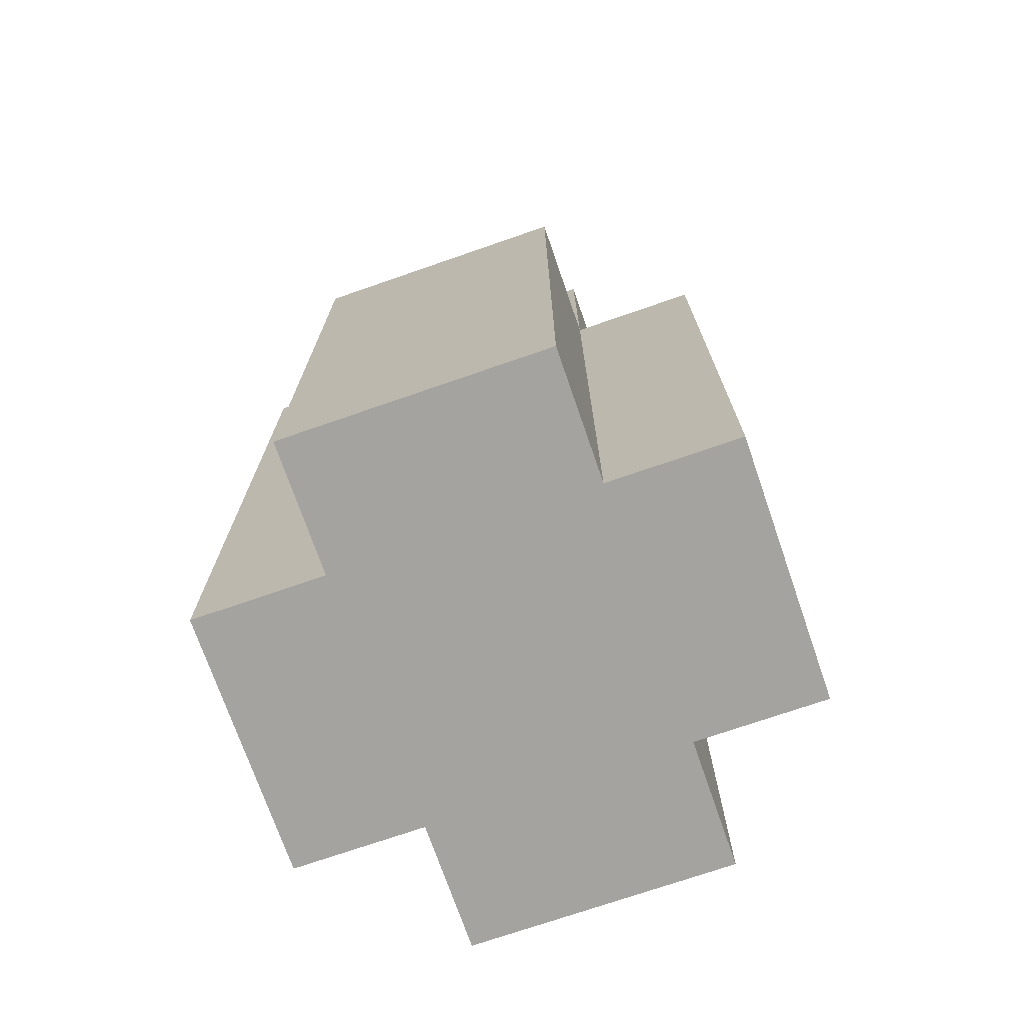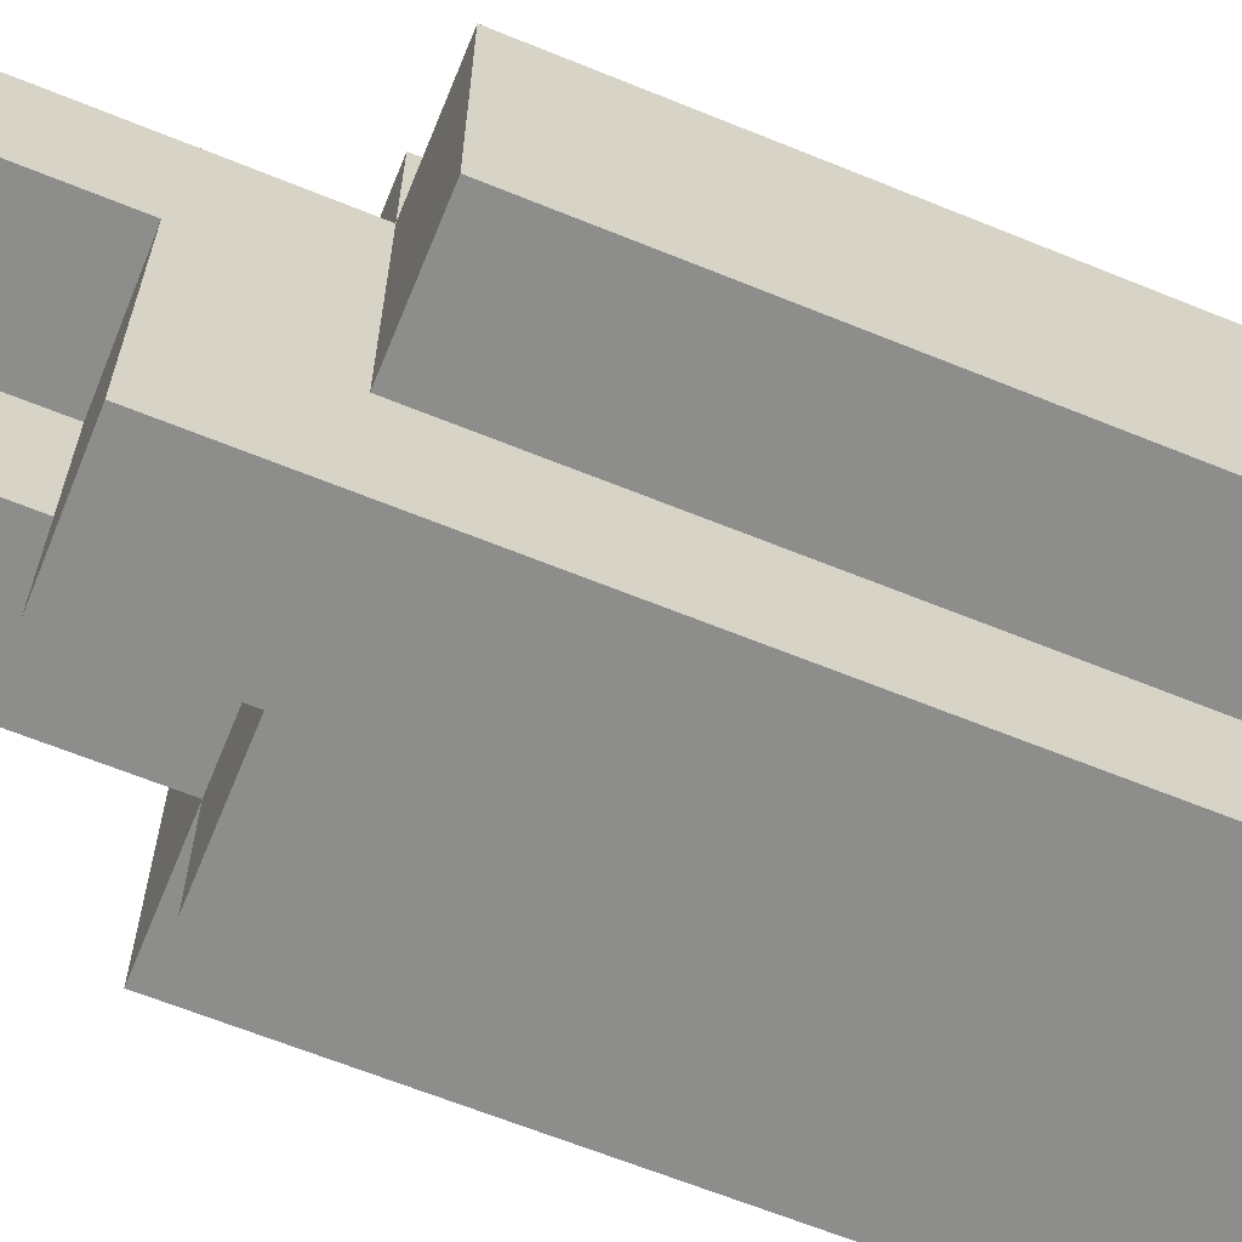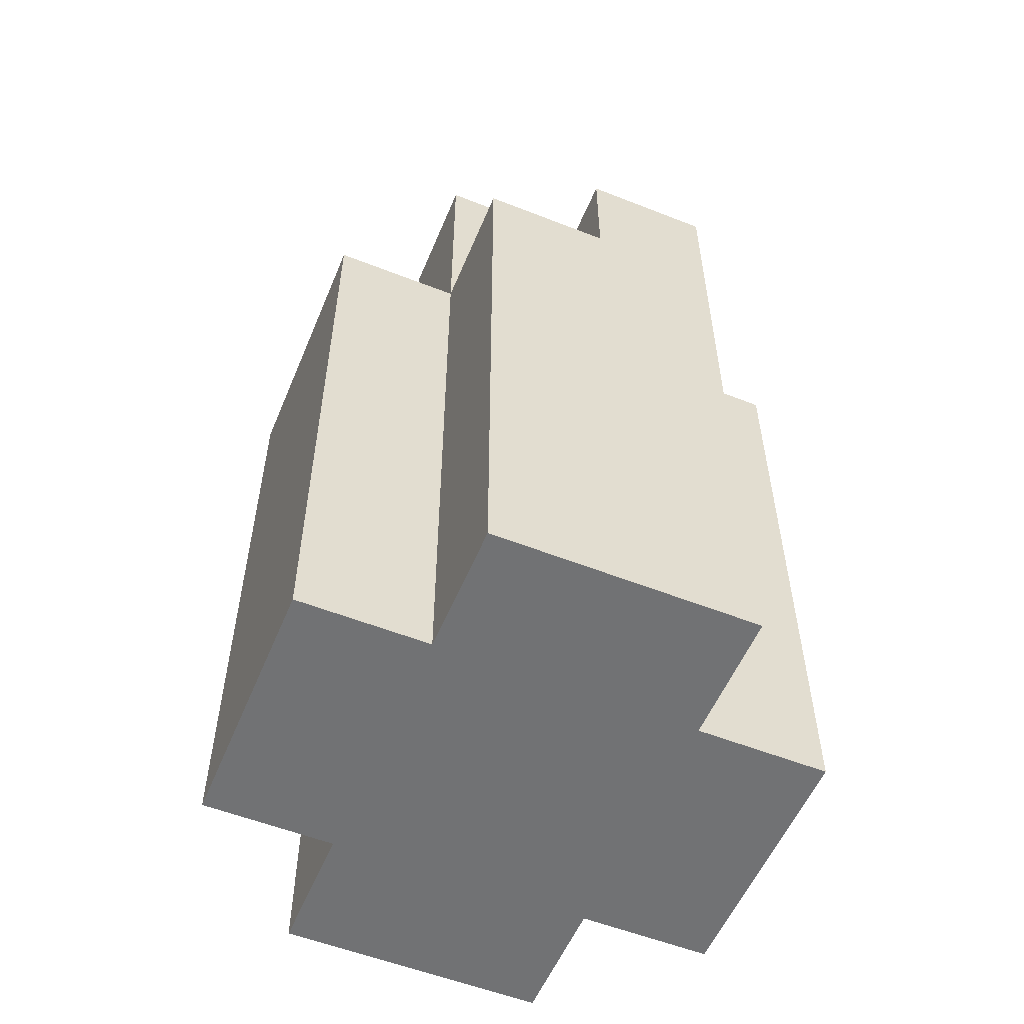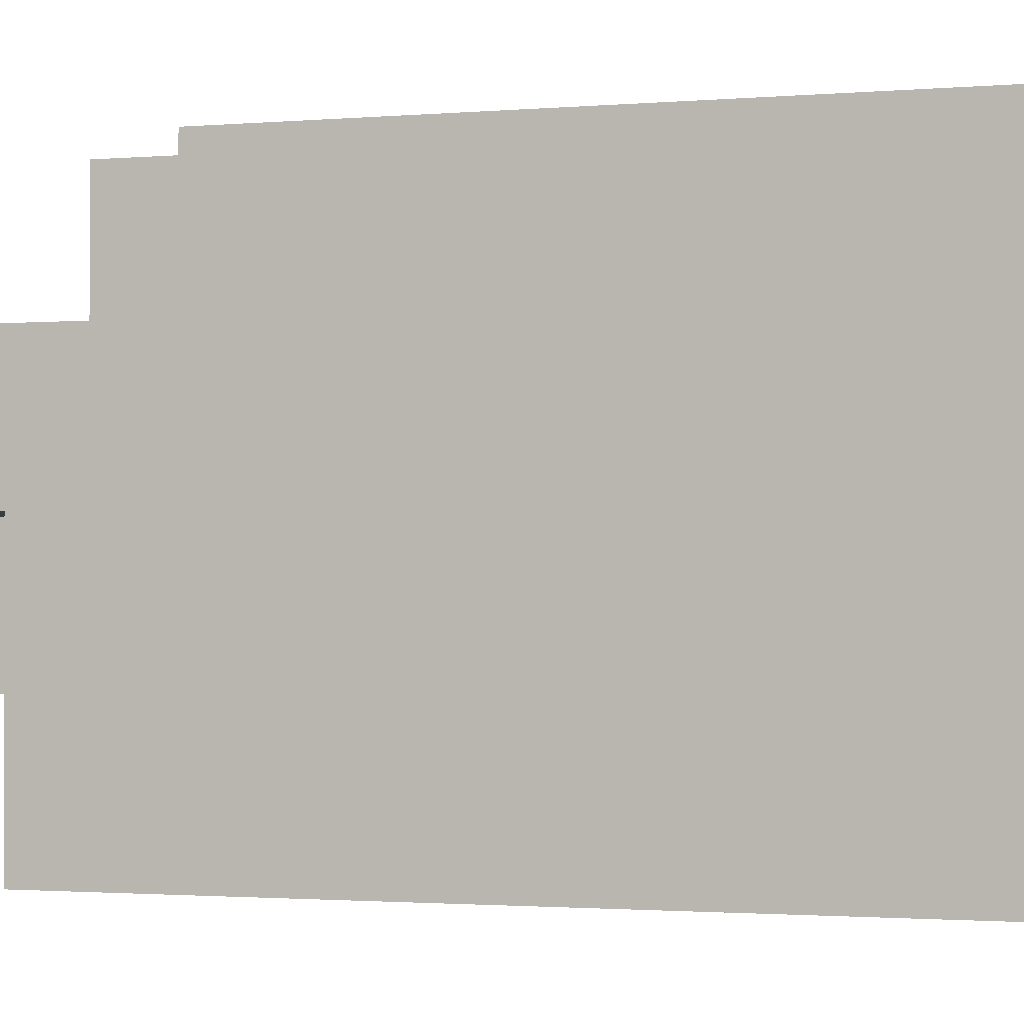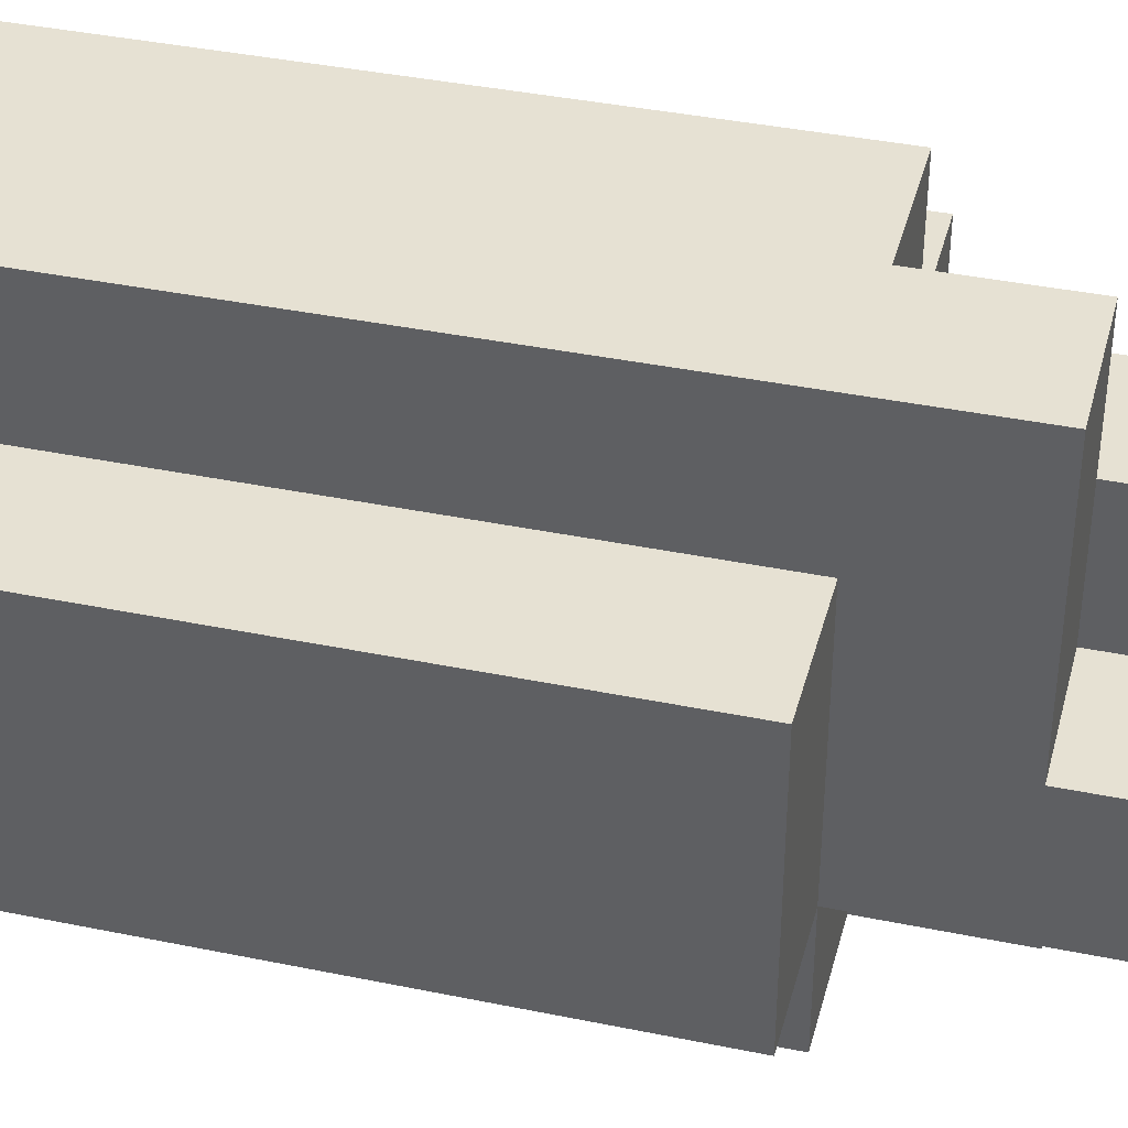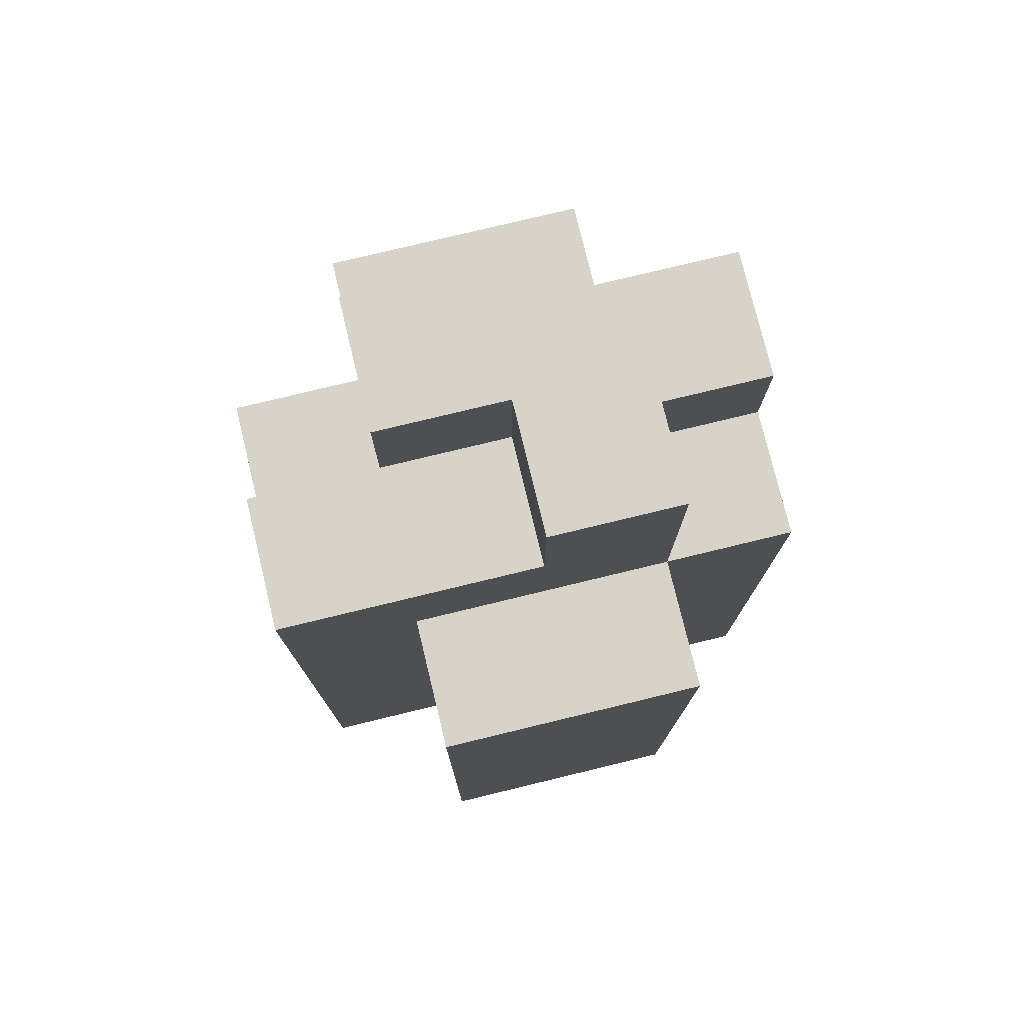
<metadata>
{"format":"obj","ext":"obj","renderer":"f3d","projection":"perspective","resolution":1024,"background":"white","views":[{"elev":-73.0,"azim":109.1,"up":"+Y"},{"elev":-64.5,"azim":-112.3,"up":"+Z"},{"elev":-55.6,"azim":157.5,"up":"+Y"},{"elev":-1.5,"azim":-71.3,"up":"+Z"},{"elev":38.8,"azim":104.5,"up":"+Z"},{"elev":77.2,"azim":76.4,"up":"+Y"}]}
</metadata>
<code>
o
v 12.7 0.9 34
v 12.7 0.9 33.8
v 12.7 1.4 34
v 12.7 1.4 33.8
v 12.8 0.9 34.1
v 12.8 0.9 34
v 12.8 0.9 33.8
v 12.8 0.9 33.7
v 12.8 1.4 34.1
v 12.8 1.4 34
v 12.8 1.4 33.8
v 12.8 1.4 33.7
v 12.8 1.5 34
v 12.8 1.5 33.9
v 12.8 1.5 33.8
v 12.8 1.5 33.7
v 12.8 1.6 34
v 12.8 1.6 33.9
v 12.9 1.4 34.1
v 12.9 1.4 34
v 12.9 1.5 34.1
v 12.9 1.5 34
v 12.9 1.5 33.9
v 12.9 1.5 33.8
v 12.9 1.6 33.9
v 12.9 1.6 33.8
v 12.9 1.4 33.8
v 12.9 1.4 33.7
v 12.9 1.5 34
v 12.9 1.5 33.9
v 12.9 1.5 33.8
v 12.9 1.5 33.7
v 12.9 1.6 34
v 12.9 1.6 33.9
v 13 0.9 34.1
v 13 0.9 34
v 13 0.9 33.8
v 13 0.9 33.7
v 13 1.4 34.1
v 13 1.4 34
v 13 1.4 33.8
v 13 1.4 33.7
v 13 1.5 34.1
v 13 1.5 34
v 13 1.5 33.9
v 13 1.5 33.8
v 13 1.6 33.9
v 13 1.6 33.8
v 13.1 0.9 34
v 13.1 0.9 33.8
v 13.1 1.4 34
v 13.1 1.4 33.8
v 12.8 0.9 34.1
v 12.8 1.4 34.1
v 12.9 1.4 34.1
v 12.9 1.5 34.1
v 13 0.9 34.1
v 13 1.4 34.1
v 13 1.5 34.1
v 12.7 0.9 34
v 12.7 1.4 34
v 12.8 0.9 34
v 12.8 1.4 34
v 12.8 1.5 34
v 12.8 1.6 34
v 12.9 1.4 34
v 12.9 1.5 34
v 12.9 1.6 34
v 13 0.9 34
v 13 1.4 34
v 13.1 0.9 34
v 13.1 1.4 34
v 12.9 1.5 33.9
v 12.9 1.6 33.9
v 13 1.5 33.9
v 13 1.6 33.9
v 12.8 1.5 33.9
v 12.8 1.6 33.9
v 12.9 1.5 33.9
v 12.9 1.6 33.9
v 12.7 0.9 33.8
v 12.7 1.4 33.8
v 12.8 0.9 33.8
v 12.8 1.4 33.8
v 12.9 1.4 33.8
v 12.9 1.5 33.8
v 12.9 1.6 33.8
v 13 0.9 33.8
v 13 1.4 33.8
v 13 1.5 33.8
v 13 1.6 33.8
v 13.1 0.9 33.8
v 13.1 1.4 33.8
v 12.8 0.9 33.7
v 12.8 1.4 33.7
v 12.8 1.5 33.7
v 12.9 1.4 33.7
v 12.9 1.5 33.7
v 13 0.9 33.7
v 13 1.4 33.7
v 12.8 0.9 34.1
v 13 0.9 34.1
v 12.7 0.9 34
v 12.8 0.9 34
v 13 0.9 34
v 13.1 0.9 34
v 12.7 0.9 33.8
v 12.8 0.9 33.8
v 13 0.9 33.8
v 13.1 0.9 33.8
v 12.8 0.9 33.7
v 13 0.9 33.7
v 12.8 1.4 34.1
v 12.9 1.4 34.1
v 12.7 1.4 34
v 12.8 1.4 34
v 12.9 1.4 34
v 13 1.4 34
v 13.1 1.4 34
v 12.7 1.4 33.8
v 12.8 1.4 33.8
v 12.9 1.4 33.8
v 13 1.4 33.8
v 13.1 1.4 33.8
v 12.9 1.4 33.7
v 13 1.4 33.7
v 12.9 1.5 34.1
v 13 1.5 34.1
v 12.9 1.5 34
v 13 1.5 34
v 12.8 1.5 33.9
v 12.9 1.5 33.9
v 13 1.5 33.9
v 12.8 1.5 33.8
v 12.9 1.5 33.8
v 12.8 1.5 33.7
v 12.9 1.5 33.7
v 12.8 1.6 34
v 12.9 1.6 34
v 12.8 1.6 33.9
v 12.9 1.6 33.9
v 13 1.6 33.9
v 12.9 1.6 33.8
v 13 1.6 33.8
f 3 2 1
f 4 2 3
f 9 6 5
f 10 6 9
f 11 8 7
f 12 8 11
f 13 11 10
f 14 11 13
f 15 12 11
f 15 11 14
f 16 12 15
f 17 14 13
f 18 14 17
f 21 20 19
f 22 20 21
f 25 24 23
f 26 24 25
f 27 28 31
f 31 28 32
f 29 30 33
f 33 30 34
f 35 36 39
f 39 36 40
f 37 38 41
f 41 38 42
f 39 40 43
f 40 41 44
f 43 40 44
f 44 41 45
f 45 41 46
f 45 46 47
f 47 46 48
f 49 50 51
f 51 50 52
f 55 54 53
f 57 55 53
f 58 56 55
f 58 55 57
f 59 56 58
f 62 61 60
f 63 61 62
f 66 64 63
f 67 65 64
f 67 64 66
f 68 65 67
f 71 70 69
f 72 70 71
f 75 74 73
f 76 74 75
f 77 78 79
f 79 78 80
f 81 82 83
f 83 82 84
f 85 86 89
f 86 87 90
f 89 86 90
f 90 87 91
f 88 89 92
f 92 89 93
f 94 95 97
f 95 96 97
f 97 96 98
f 94 97 99
f 99 97 100
f 104 102 101
f 105 102 104
f 107 104 103
f 107 106 105
f 107 105 104
f 108 106 107
f 109 106 108
f 110 106 109
f 111 109 108
f 112 109 111
f 113 114 116
f 116 114 117
f 115 116 120
f 120 116 121
f 118 119 123
f 123 119 124
f 122 123 125
f 125 123 126
f 127 128 129
f 129 128 130
f 129 130 132
f 132 130 133
f 131 132 134
f 134 132 135
f 134 135 136
f 136 135 137
f 138 139 140
f 140 139 141
f 141 142 143
f 143 142 144

</code>
